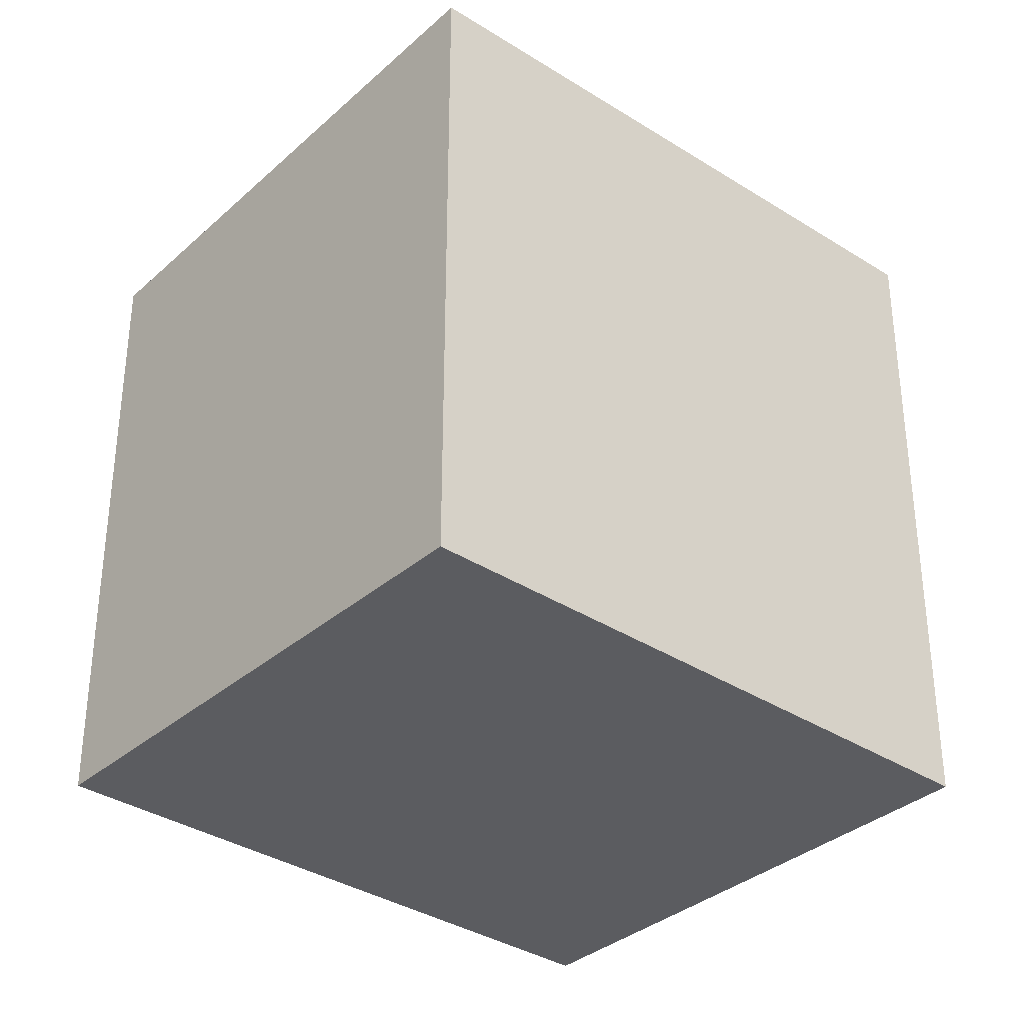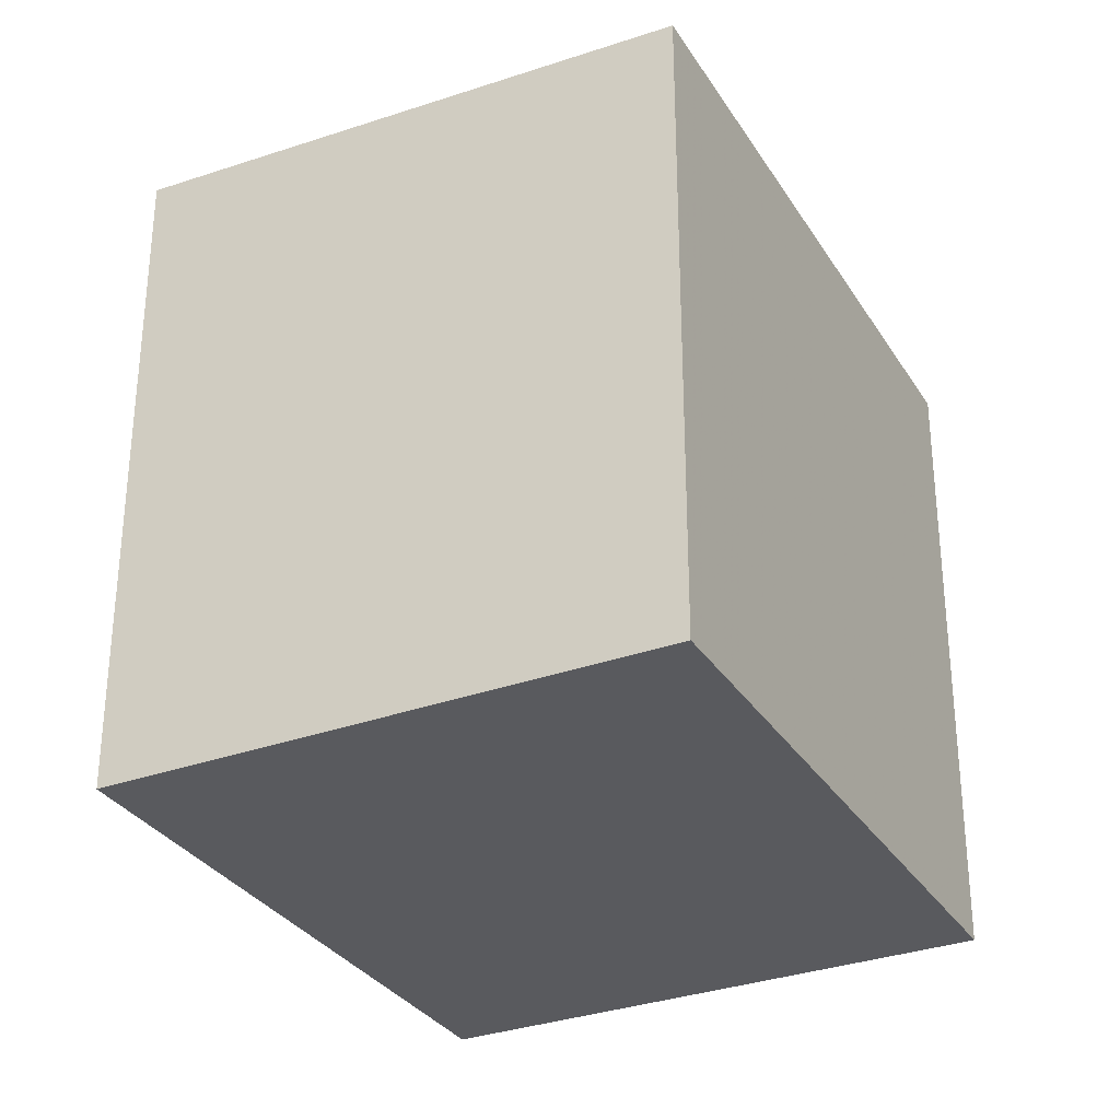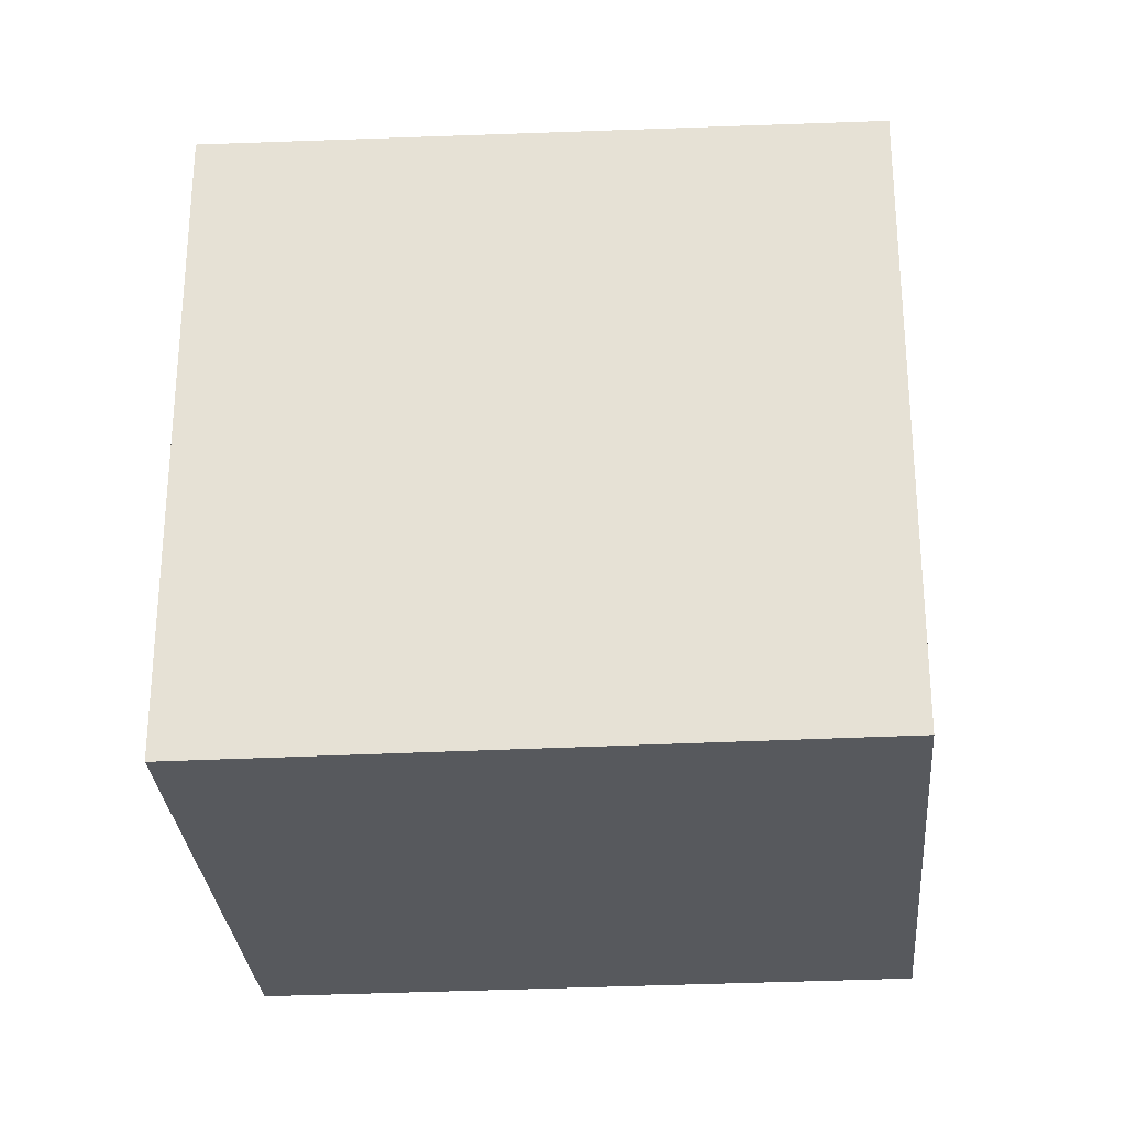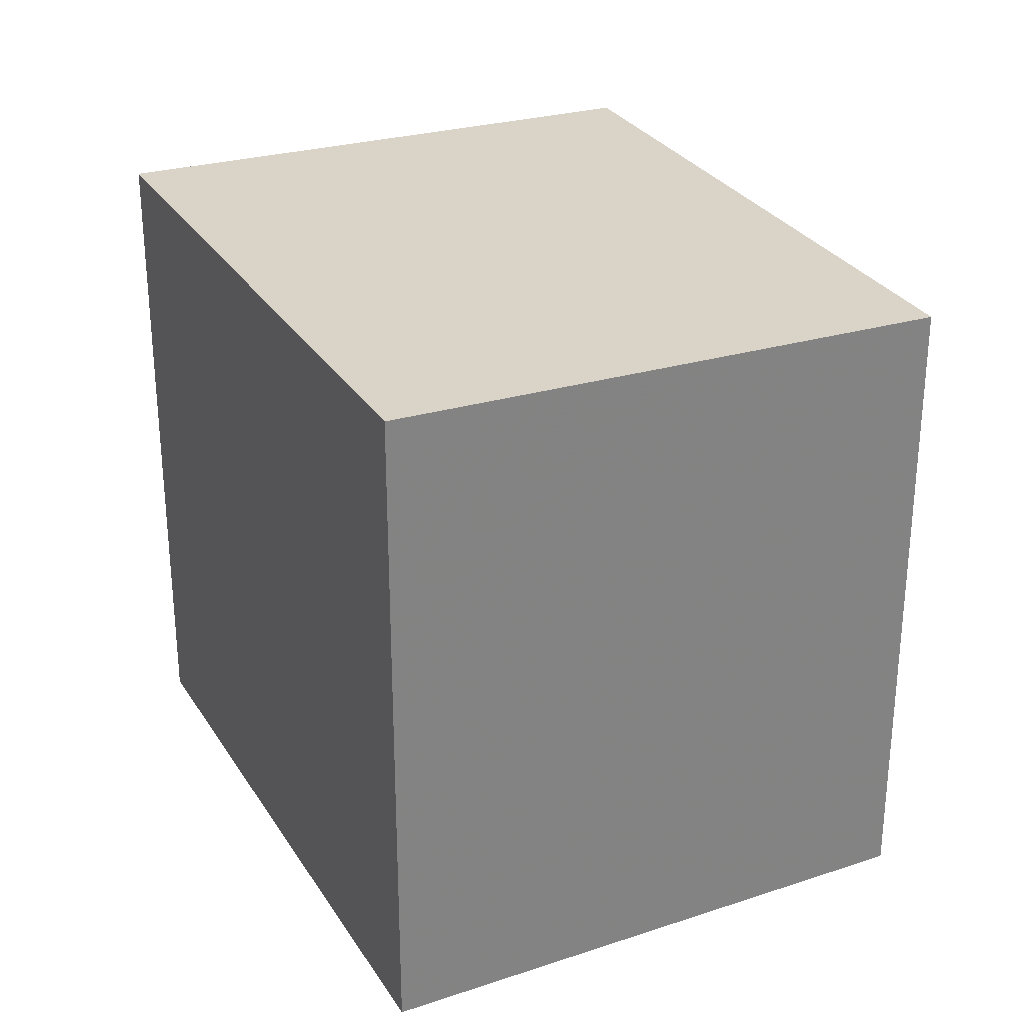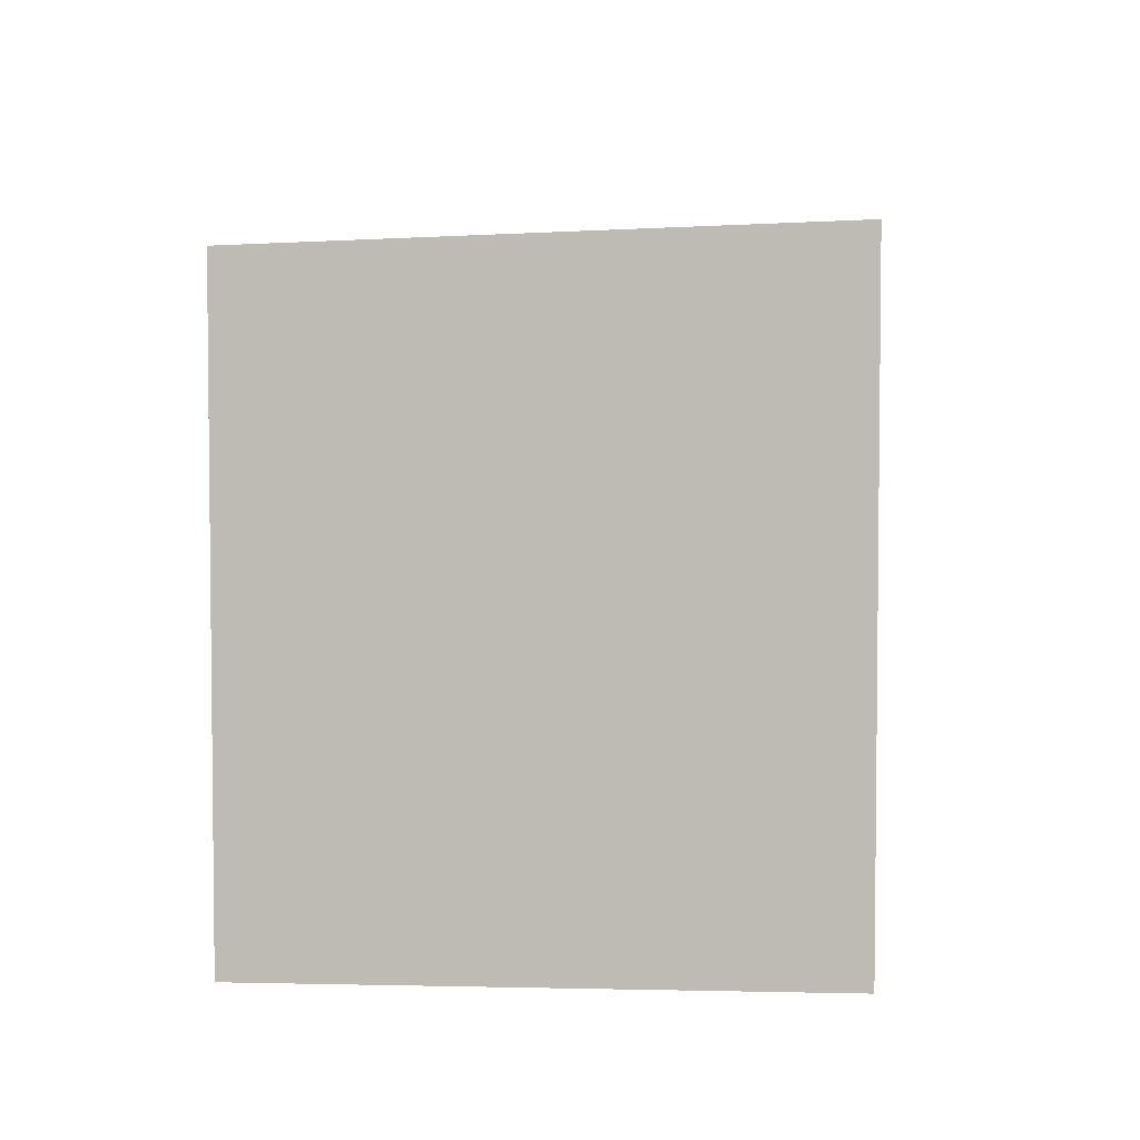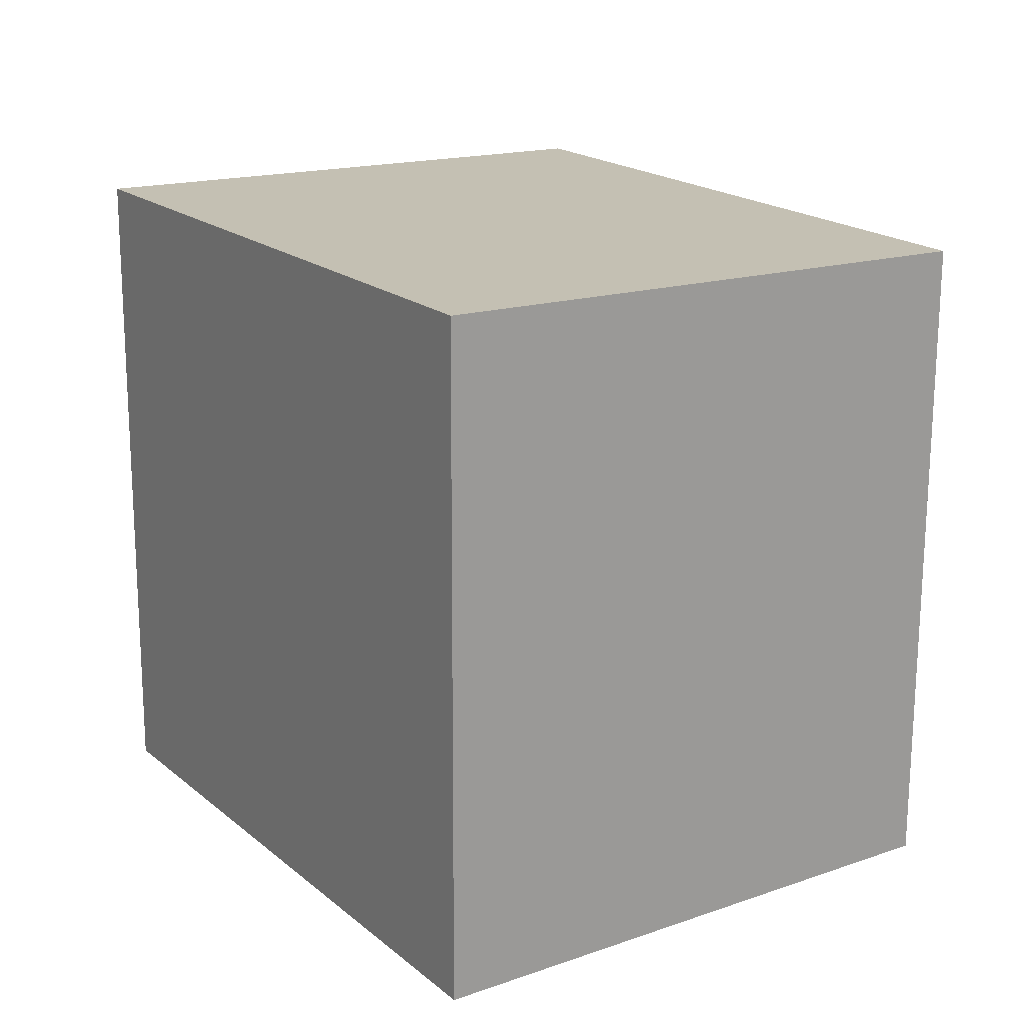
<metadata>
{"format":"obj","ext":"obj","renderer":"f3d","projection":"perspective","resolution":1024,"background":"white","views":[{"elev":-34.7,"azim":-97.2,"up":"+Z"},{"elev":-31.6,"azim":61.0,"up":"+Z"},{"elev":-29.1,"azim":128.4,"up":"+Z"},{"elev":30.1,"azim":7.6,"up":"+Z"},{"elev":4.6,"azim":-141.9,"up":"+Z"},{"elev":-70.1,"azim":-0.2,"up":"+Y"}]}
</metadata>
<code>
v -2206 -1238 2.587
v -2204 -1237 2.507
v -2203 -1239 2.557
v -2205 -1240 2.638
v -2204 -1237 2.507
v -2206 -1238 2.587
v -2206 -1238 0
v -2204 -1237 0
v -2203 -1239 2.557
v -2204 -1237 2.507
v -2204 -1237 0
v -2203 -1239 0
v -2205 -1240 2.638
v -2203 -1239 2.557
v -2203 -1239 0
v -2205 -1240 0
v -2206 -1238 2.587
v -2205 -1240 2.638
v -2205 -1240 0
v -2206 -1238 0
v -2206 -1238 0
v -2204 -1237 0
v -2203 -1239 0
v -2205 -1240 0
f 2 3 4 1
f 6 7 8 5
f 10 11 12 9
f 14 15 16 13
f 18 19 20 17
f 22 23 24 21

</code>
